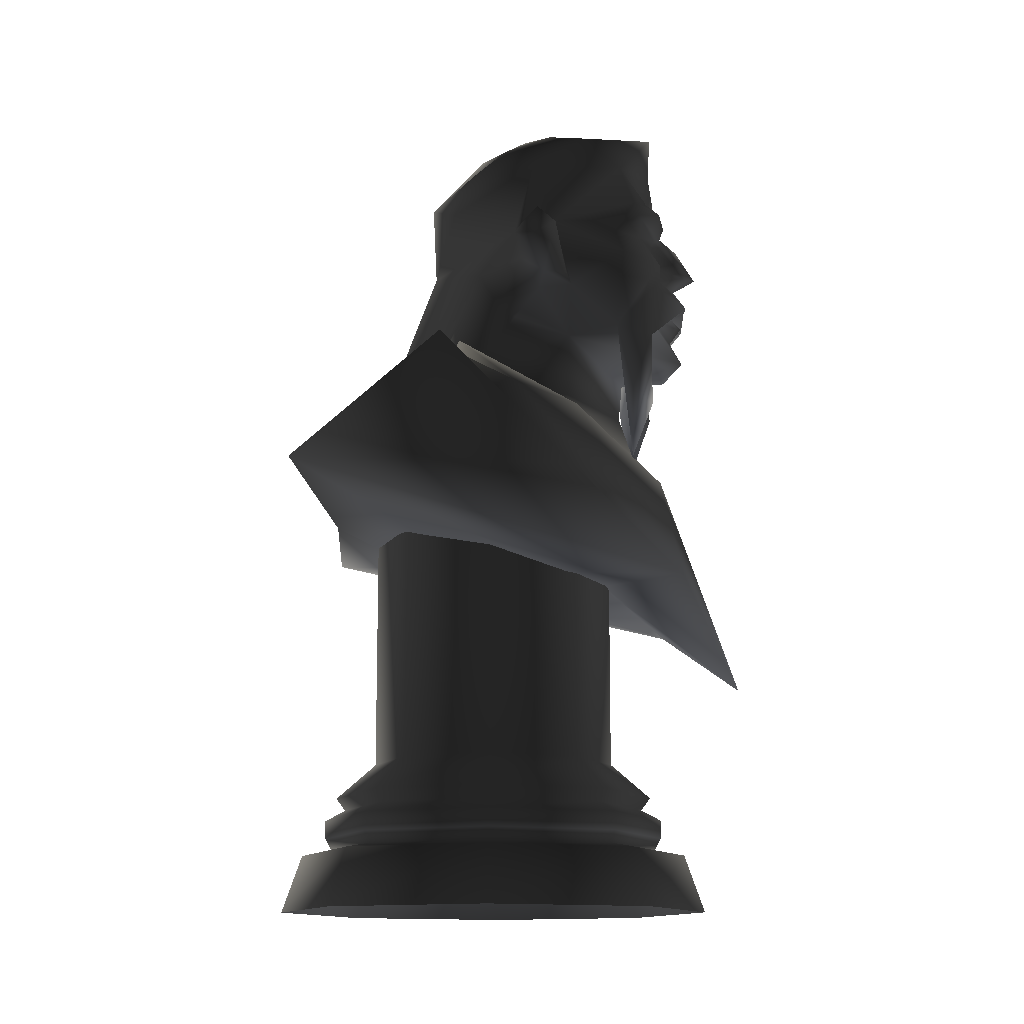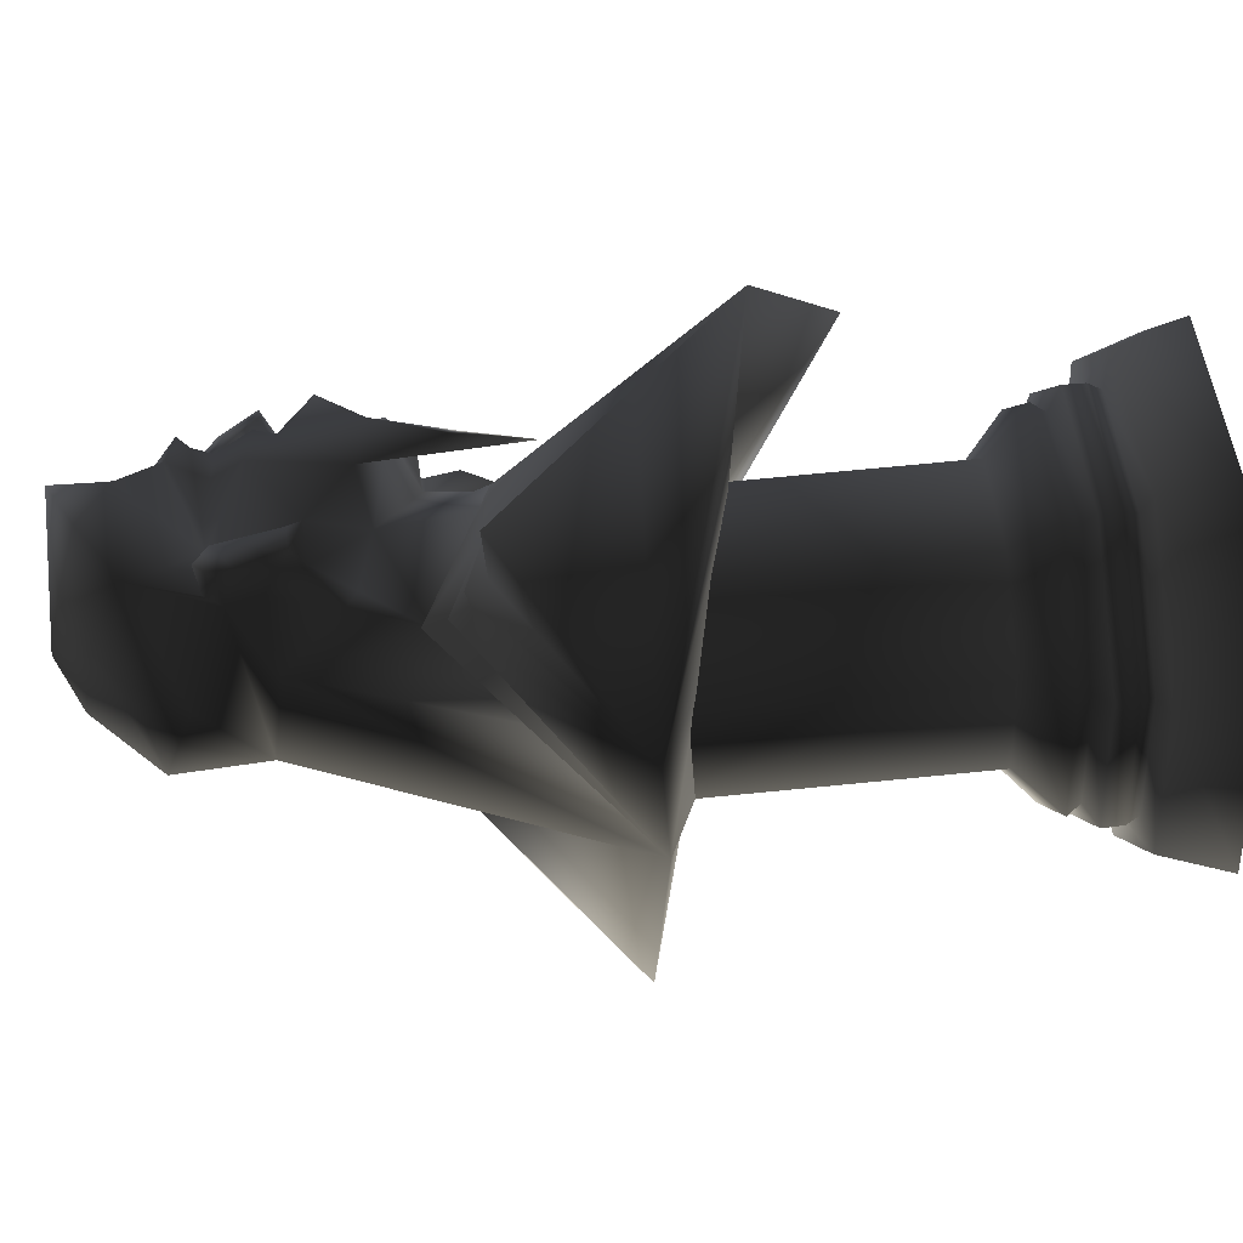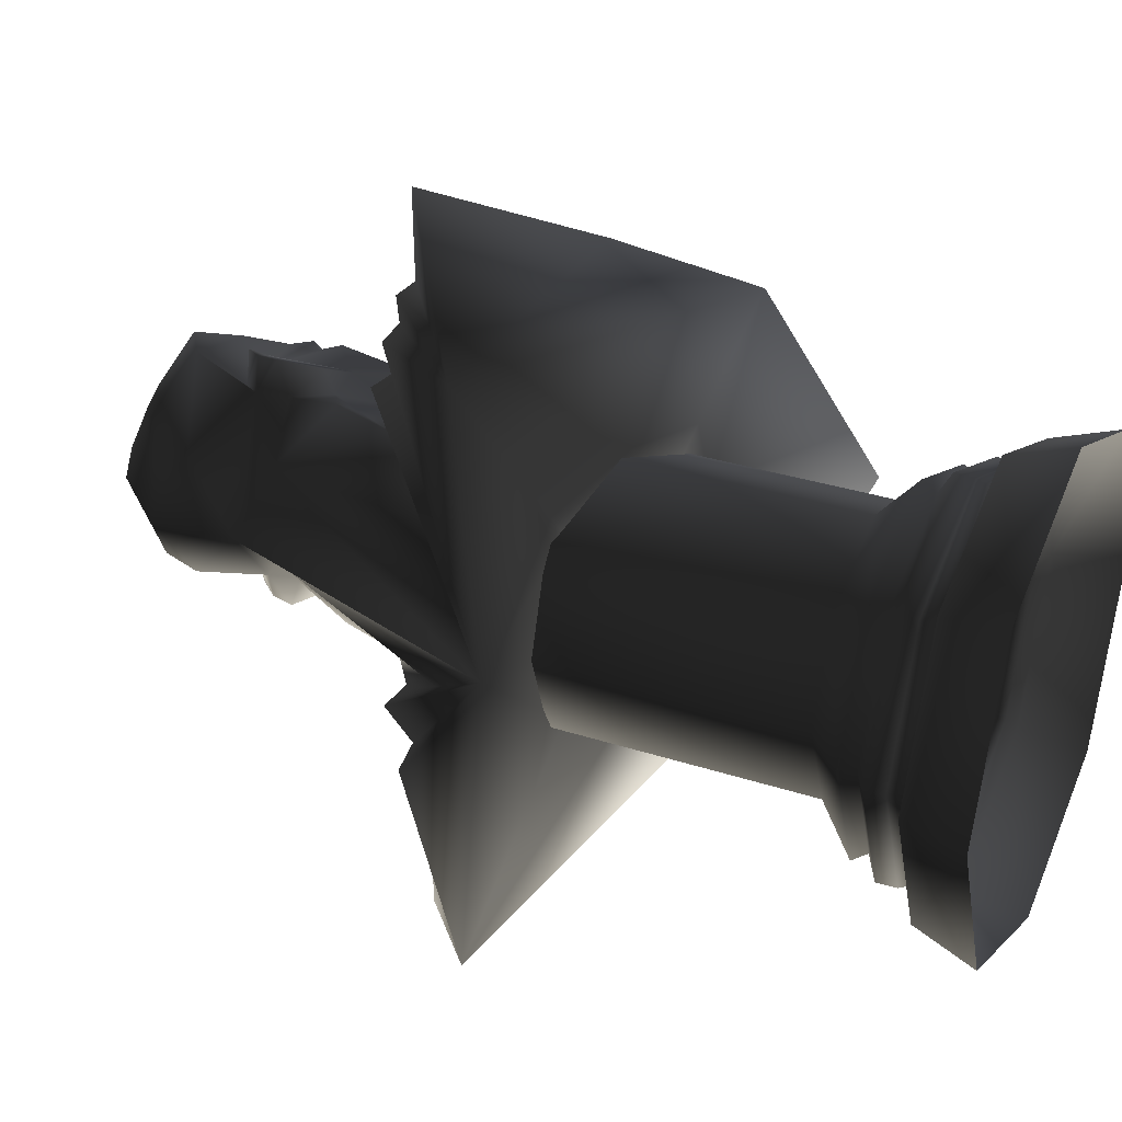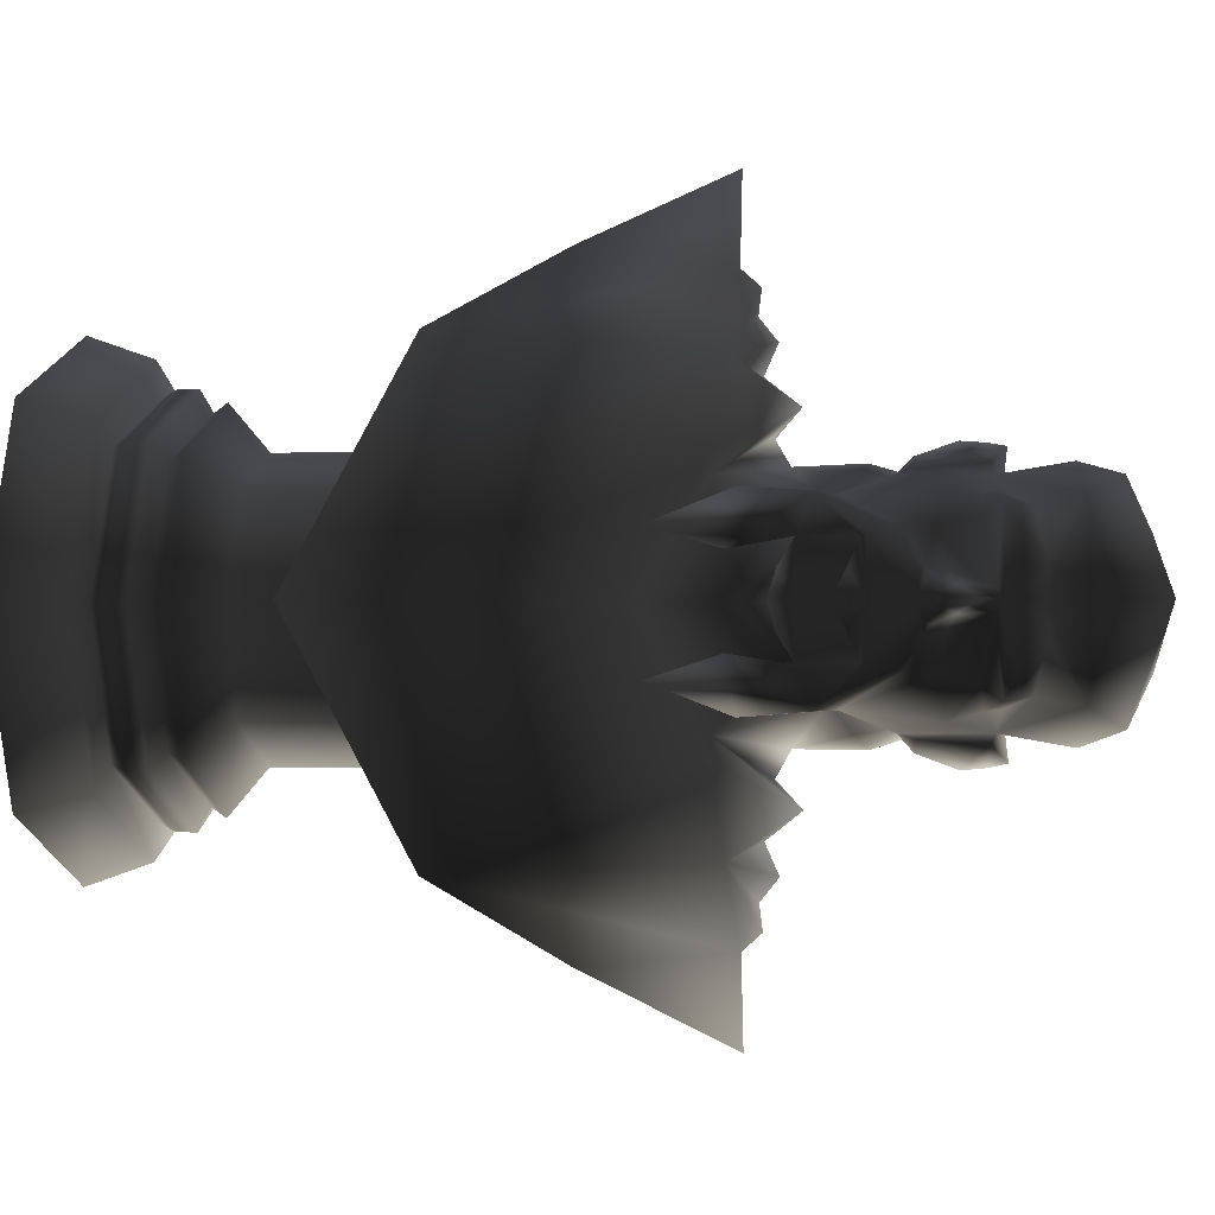
<metadata>
{"format":"obj","ext":"obj","renderer":"f3d","projection":"perspective","resolution":1024,"background":"white","views":[{"elev":-12.8,"azim":1.0,"up":"+Y"},{"elev":69.0,"azim":-95.7,"up":"+Z"},{"elev":32.1,"azim":-65.5,"up":"+Z"},{"elev":-1.6,"azim":99.9,"up":"+Z"}]}
</metadata>
<code>
v 0.05599 0.3395 -0.2316
v 0.1472 0.2607 -0.169
v -0.1748 0.3466 -0.2327
v 0.09814 0.5094 0.0624
v 0.1117 0.3917 0.04437
v 0.1117 0.449 0.06685
v 0.1308 0.4446 0.02796
v 0.1282 0.4874 0.03538
v -0.1191 0.3537 -0.003292
v -0.08844 0.3537 -0.07734
v -0.08844 0.1203 -0.07734
v -0.0144 0.1203 -0.108
v -0.0144 0.3537 -0.108
v 0.05965 0.1203 -0.07734
v 0.05965 0.3537 -0.07734
v 0.09032 0.1203 -0.003292
v 0.09032 0.3537 -0.003292
v 0.05965 0.3537 0.07076
v 0.05965 0.1203 0.07076
v -0.0144 0.3537 0.1014
v -0.0144 0.1203 0.1014
v -0.08844 0.3537 0.07076
v -0.08844 0.1203 0.07076
v -0.1191 0.1203 -0.003292
v 0.008574 0.4285 -0.167
v -0.05326 0.4431 -0.1968
v -0.05365 0.4567 -0.1797
v -0.05239 0.4455 -0.2163
v 0.02683 0.6096 -0.1026
v 0.01586 0.5959 -0.1057
v 0.01523 0.6064 -0.07942
v 0.006287 0.5933 -0.08073
v 0.01284 0.5786 -0.1074
v 0.0119 0.5689 -0.07966
v 0.03271 0.5511 -0.09623
v 0.02842 0.5407 -0.08022
v 0.05716 0.5424 -0.08369
v 0.05599 0.3395 0.225
v -0.04961 0.4329 0.2888
v -0.1748 0.3466 0.2262
v 0.1472 0.2607 0.1624
v 0.1117 0.3917 -0.05096
v 0.09814 0.5094 -0.06898
v 0.1117 0.449 -0.07344
v 0.1308 0.4446 -0.03455
v 0.1282 0.4874 -0.04196
v 0.1512 0.5337 -0.003292
v 0.1617 0.5324 0.03479
v 0.1272 0.526 0.03459
v 0.1291 0.499 0.06277
v 0.1272 0.526 -0.04117
v 0.1291 0.499 -0.06935
v 0.1617 0.5324 -0.04138
v 0.1622 0.5393 -0.003292
v 0.1117 0.449 0.06685
v 0.1117 0.3917 0.04437
v 0.1308 0.4446 0.02796
v 0.1291 0.499 0.06277
v 0.1282 0.4874 0.03538
v 0.1272 0.526 0.03459
v 0.1338 0.5535 0.03806
v 0.1617 0.5324 0.03479
v 0.09814 0.5094 0.0624
v 0.1394 0.5643 0.01761
v 0.1526 0.5605 -0.003292
v 0.1622 0.5393 -0.003292
v 0.1617 0.5324 -0.04138
v 0.1282 0.4874 -0.04196
v 0.1291 0.499 -0.06935
v 0.1272 0.526 -0.04117
v 0.1308 0.4446 -0.03455
v 0.1117 0.449 -0.07344
v 0.1117 0.3917 -0.05096
v 0.1394 0.5643 -0.02419
v 0.1338 0.5535 -0.04465
v 0.09814 0.5094 -0.06898
v -0.05137 0.4313 -0.2291
v 0.05599 0.3395 -0.2316
v -0.04961 0.4329 -0.2954
v 0.1472 0.2607 -0.169
v 0.04626 0.2816 0.06967
v 0.08533 0.2816 -0.003292
v 0.1472 0.2607 0.1624
v -0.1748 0.3466 0.2262
v -0.07505 0.3132 0.071
v -0.1565 0.3366 -0.003292
v -0.1037 0.3096 -0.003292
v -0.07505 0.3132 -0.07758
v -0.1748 0.3466 -0.2327
v 0.04626 0.2816 -0.07625
v 0.1472 0.2607 -0.169
v 0.2051 0.1862 -0.003292
v -0.08683 0.4064 0.06309
v -0.1565 0.3366 -0.003292
v -0.04062 0.4738 0.1287
v -0.03838 0.4549 0.1093
v -0.02662 0.4677 0.08846
v -0.05137 0.4313 0.2225
v -0.05239 0.4455 0.2097
v -0.1748 0.3466 0.2262
v -0.04961 0.4329 0.2888
v -0.05326 0.4431 0.1902
v -0.05365 0.4567 0.1731
v -0.04721 0.4472 0.1496
v -0.03838 0.4549 -0.1159
v -0.08683 0.4064 -0.06967
v -0.02662 0.4677 -0.09504
v -0.04062 0.4738 -0.1353
v -0.05239 0.4455 -0.2163
v -0.05137 0.4313 -0.2291
v -0.1748 0.3466 -0.2327
v -0.04961 0.4329 -0.2954
v -0.04721 0.4472 -0.1562
v -0.05365 0.4567 -0.1797
v -0.05326 0.4431 -0.1968
v 0.01586 0.5959 0.09916
v 0.02683 0.6096 0.096
v 0.01523 0.6064 0.07284
v 0.006287 0.5933 0.07415
v 0.01284 0.5786 0.1008
v 0.0119 0.5689 0.07307
v 0.03271 0.5511 0.08965
v 0.02842 0.5407 0.07364
v 0.05716 0.5424 0.0771
v 0.1588 0.5242 -0.003292
v 0.1487 0.5101 -0.003292
v 0.1518 0.5204 -0.02099
v 0.1272 0.526 -0.04117
v 0.1595 0.4909 -0.003292
v 0.1282 0.4874 -0.04196
v 0.136 0.477 -0.02366
v 0.1518 0.5204 0.01441
v 0.1512 0.5337 -0.003292
v 0.1272 0.526 0.03459
v 0.1282 0.4874 0.03538
v 0.02842 0.5407 -0.08022
v 0.05491 0.5001 -0.06486
v 0.006797 0.5115 -0.08526
v -0.02662 0.4677 -0.09504
v 0.05336 0.4252 -0.08493
v -0.03838 0.4549 -0.1159
v 0.1009 0.4378 -0.003292
v 0.1039 0.4696 -0.003292
v 0.05491 0.5001 0.05828
v 0.02842 0.5407 0.07364
v 0.006797 0.5115 0.07868
v -0.04062 0.4738 -0.1353
v -0.02662 0.4677 0.08846
v 0.05336 0.4252 0.07835
v 0.118 0.3878 -0.003292
v 0.06142 0.426 -0.101
v -0.04721 0.4472 -0.1562
v -0.03838 0.4549 0.1093
v -0.04062 0.4738 0.1287
v 0.06142 0.426 0.09445
v 0.1383 0.3777 -0.003292
v 0.05599 0.3395 0.225
v -0.05137 0.4313 0.2225
v -0.04961 0.4329 0.2888
v 0.1472 0.2607 0.1624
v -0.05365 0.4567 0.1731
v 0.008574 0.4285 0.1604
v -0.04721 0.4472 0.1496
v -0.05326 0.4431 0.1902
v -0.05239 0.4455 0.2097
v 0.2051 0.1862 -0.003292
v 0.02842 0.5407 -0.08022
v 0.006797 0.5115 -0.08526
v -0.008082 0.5195 -0.09533
v 0.0119 0.5689 -0.07966
v 0.006287 0.5933 -0.08073
v -0.02738 0.565 -0.04222
v -0.02662 0.4677 -0.09504
v 0.02314 0.652 -0.09295
v 0.01523 0.6064 -0.07942
v -0.08683 0.4064 -0.06967
v -0.1565 0.3366 -0.003292
v -0.06821 0.5738 -0.003292
v -0.0495 0.6199 -0.05238
v -0.03162 0.6565 -0.05614
v -0.003875 0.6806 -0.0538
v -0.07139 0.6419 -0.003292
v 0.02842 0.5407 0.07364
v 0.0119 0.5689 0.07307
v -0.008082 0.5195 0.08875
v 0.006797 0.5115 0.07868
v -0.02662 0.4677 0.08846
v -0.02738 0.565 0.03563
v -0.08683 0.4064 0.06309
v -0.0495 0.6199 0.04579
v 0.006287 0.5933 0.07415
v -0.03162 0.6565 0.04956
v 0.02314 0.652 0.08637
v -0.003875 0.6806 0.04722
v 0.01523 0.6064 0.07284
v 0.0695 0.6827 0.0744
v 0.03891 0.6986 0.04001
v 0.01534 0.7109 -0.003292
v -0.0254 0.6904 -0.003292
v 0.1327 0.7113 -0.003292
v 0.1024 0.6594 0.06034
v 0.0419 0.6024 0.07707
v 0.1308 0.6732 -0.003292
v 0.1024 0.6594 -0.06692
v 0.03891 0.6986 -0.0466
v 0.0695 0.6827 -0.08099
v 0.0419 0.6024 -0.08366
v 0.1338 0.5535 -0.04465
v 0.1383 0.5724 -0.04705
v 0.1394 0.5643 -0.02419
v 0.09814 0.5094 -0.06898
v 0.1526 0.5605 -0.003292
v 0.1604 0.5693 -0.01908
v 0.1356 0.5791 -0.0201
v 0.1725 0.5715 -0.003292
v 0.1604 0.5693 0.0125
v 0.1527 0.5848 -0.01232
v 0.1305 0.599 -0.01463
v 0.1408 0.6126 -0.003292
v 0.1355 0.6076 0.004277
v 0.1527 0.5848 0.005738
v 0.1556 0.599 -0.003292
v 0.1355 0.6076 -0.01086
v 0.1219 0.6105 -0.06386
v 0.1202 0.5967 -0.05484
v 0.09723 0.5983 -0.06953
v 0.1047 0.5769 -0.07583
v 0.1039 0.4696 -0.003292
v 0.1422 0.4718 -0.003292
v 0.05491 0.5001 -0.06486
v 0.05716 0.5424 -0.08369
v 0.0419 0.6024 -0.08366
v 0.1022 0.6087 -0.06838
v 0.02842 0.5407 -0.08022
v 0.04312 0.5995 -0.09092
v 0.01284 0.5786 -0.1074
v 0.01586 0.5959 -0.1057
v 0.02683 0.6096 -0.1026
v 0.01523 0.6064 -0.07942
v 0.03271 0.5511 -0.09623
v 0.05257 0.5526 -0.08725
v 0.1388 0.6211 0.03946
v 0.1446 0.6223 -0.003292
v 0.1286 0.6376 0.02042
v 0.1153 0.6282 0.05399
v 0.1219 0.6105 0.05728
v 0.1022 0.6087 0.06179
v 0.1153 0.6282 -0.06057
v 0.1024 0.6594 -0.06692
v 0.136 0.6358 -0.003292
v 0.1308 0.6732 -0.003292
v 0.1024 0.6594 0.06034
v 0.1286 0.6376 -0.02701
v 0.1388 0.6211 -0.04605
v 0.0419 0.6024 0.07707
v 0.01523 0.6064 0.07284
v 0.02683 0.6096 0.096
v 0.03271 0.5511 0.08965
v 0.05257 0.5526 0.08066
v 0.04312 0.5995 0.08434
v 0.01284 0.5786 0.1008
v 0.01586 0.5959 0.09916
v 0.05716 0.5424 0.0771
v 0.136 0.477 0.01707
v 0.02842 0.5407 0.07364
v 0.05491 0.5001 0.05828
v 0.09723 0.5983 0.06295
v 0.1047 0.5769 0.06925
v 0.09814 0.5094 0.0624
v 0.1202 0.5967 0.04825
v 0.1383 0.5724 0.04046
v 0.1338 0.5535 0.03806
v 0.1394 0.5643 0.01761
v 0.1356 0.5791 0.01352
v 0.1305 0.599 0.008049
v 0.07845 0.08003 -0.09614
v 0.08389 0.09068 -0.1016
v 0.1246 0.09068 -0.003292
v -0.0144 0.08003 -0.1346
v -0.0144 0.07089 -0.1518
v -0.1194 0.07089 -0.1083
v -0.1192 0.05516 -0.1081
v -0.1626 0.05516 -0.003292
v -0.157 0.04512 -0.003292
v -0.1192 0.05516 0.1015
v -0.1153 0.04512 0.09757
v -0.0144 0.05516 0.1449
v 0.05965 0.1203 -0.07734
v 0.09032 0.1203 -0.003292
v -0.0144 0.09068 -0.1423
v -0.1072 0.08003 -0.09614
v -0.1629 0.07089 -0.003292
v -0.1194 0.07089 0.1017
v -0.0144 0.07089 0.1452
v 0.09062 0.07089 0.1017
v 0.1542 0.04045 -0.003292
v 0.1714 -0.008692 -0.003292
v 0.117 -0.008692 -0.1347
v 0.117 -0.008692 0.1281
v 0.1048 0.04045 0.1159
v -0.0144 -0.008692 0.1825
v -0.0144 0.04045 0.1653
v -0.1458 -0.008692 0.1281
v -0.1336 0.04045 0.1159
v -0.2002 -0.008692 -0.003292
v -0.1829 0.04045 -0.003292
v -0.1336 0.04045 -0.1225
v -0.0144 0.04512 0.1393
v 0.08646 0.04512 0.09757
v 0.1282 0.04512 -0.003292
v 0.1048 0.04045 -0.1225
v -0.0144 -0.008692 -0.1891
v 0.09037 0.05516 0.1015
v 0.1338 0.05516 -0.003292
v 0.08646 0.04512 -0.1042
v -0.0144 0.04045 -0.1718
v -0.1458 -0.008692 -0.1347
v 0.1341 0.07089 -0.003292
v 0.09037 0.05516 -0.1081
v -0.0144 0.04512 -0.1459
v -0.1153 0.04512 -0.1042
v -0.0144 0.05516 -0.1514
v 0.09062 0.07089 -0.1083
v 0.1169 0.08003 -0.003292
v 0.07845 0.08003 0.08955
v -0.1534 0.09068 -0.003292
v -0.1191 0.1203 -0.003292
v -0.08844 0.1203 -0.07734
v -0.08844 0.1203 0.07076
v -0.1127 0.09068 0.09499
v -0.0144 0.1203 0.1014
v -0.0144 0.09068 0.1357
v 0.05965 0.1203 0.07076
v 0.08389 0.09068 0.09499
v -0.1127 0.09068 -0.1016
v -0.0144 0.1203 -0.108
v -0.1457 0.08003 -0.003292
v -0.1072 0.08003 0.08955
v -0.0144 0.08003 0.128
v -0.04961 0.4329 -0.2954
o busthm02.m2
g 0
f 1 2 3
f 4 5 6
f 7 5 4
f 8 7 4
f 9 10 11
f 12 11 10
f 10 13 12
f 14 12 13
f 13 15 14
f 16 14 15
f 15 17 16
f 16 17 18
f 18 19 16
f 19 18 20
f 20 21 19
f 21 20 22
f 22 23 21
f 23 22 9
f 9 24 23
f 11 24 9
f 25 26 27
f 25 28 26
f 29 30 31
f 32 31 30
f 33 32 30
f 34 32 33
f 34 33 35
f 35 36 34
f 36 35 37
f 38 39 40
f 41 38 40
f 42 43 44
f 42 45 43
f 45 46 43
f 47 48 49
f 50 49 48
f 51 52 53
f 53 47 51
f 54 47 53
f 47 54 48
f 55 56 57
f 57 58 55
f 58 57 59
f 58 59 60
f 61 58 62
f 61 63 58
f 55 58 63
f 61 62 64
f 62 65 64
f 62 66 65
f 66 67 65
f 68 69 70
f 71 69 68
f 69 71 72
f 73 72 71
f 65 67 74
f 67 75 74
f 69 75 67
f 76 75 69
f 69 72 76
f 77 78 79
f 77 80 78
f 81 82 83
f 81 83 84
f 84 85 81
f 84 86 85
f 85 86 87
f 86 88 87
f 86 89 88
f 88 89 90
f 91 90 89
f 82 90 91
f 91 92 82
f 92 83 82
f 93 94 95
f 95 96 93
f 93 96 97
f 98 99 100
f 101 98 100
f 102 100 99
f 102 103 100
f 94 100 103
f 104 94 103
f 94 104 95
f 105 106 107
f 106 105 108
f 108 94 106
f 109 110 111
f 110 112 111
f 113 94 108
f 94 113 114
f 111 94 114
f 114 115 111
f 111 115 109
f 116 117 118
f 118 119 116
f 119 120 116
f 119 121 120
f 122 120 121
f 121 123 122
f 122 123 124
f 125 126 127
f 127 126 128
f 129 128 126
f 128 129 130
f 131 130 129
f 132 133 134
f 129 134 135
f 134 129 126
f 126 132 134
f 126 125 132
f 132 125 133
f 125 127 133
f 133 127 128
f 136 137 138
f 139 138 137
f 140 141 139
f 137 140 139
f 142 140 137
f 143 142 137
f 142 143 144
f 144 145 146
f 147 141 140
f 146 148 144
f 149 144 148
f 149 142 144
f 149 150 142
f 150 140 142
f 151 140 150
f 140 151 147
f 25 147 151
f 152 147 25
f 25 27 152
f 153 149 148
f 149 153 154
f 154 155 149
f 150 149 155
f 155 156 150
f 150 156 151
f 80 151 156
f 25 151 80
f 80 77 25
f 25 77 28
f 157 158 159
f 160 158 157
f 161 162 163
f 164 162 161
f 165 162 164
f 158 162 165
f 158 160 162
f 154 163 162
f 154 162 155
f 155 162 160
f 156 155 160
f 160 166 156
f 156 166 80
f 167 168 169
f 169 170 167
f 171 170 172
f 172 170 169
f 169 173 172
f 173 169 168
f 174 175 171
f 176 172 173
f 172 176 177
f 177 178 172
f 172 178 171
f 171 178 179
f 171 179 174
f 174 179 180
f 174 180 181
f 181 180 182
f 183 184 185
f 185 186 183
f 185 187 186
f 188 189 187
f 188 187 185
f 185 184 188
f 178 190 182
f 182 179 178
f 182 180 179
f 188 184 191
f 192 182 190
f 177 189 188
f 188 178 177
f 191 178 188
f 178 191 190
f 190 191 193
f 190 193 192
f 192 193 194
f 182 192 194
f 195 193 191
f 196 197 194
f 194 193 196
f 198 199 194
f 194 197 198
f 197 200 198
f 197 196 200
f 201 200 196
f 201 196 193
f 201 193 202
f 193 195 202
f 203 200 201
f 200 203 204
f 205 206 181
f 174 181 206
f 194 199 182
f 182 199 181
f 181 199 198
f 198 205 181
f 200 205 198
f 206 205 200
f 200 204 206
f 206 204 174
f 174 204 207
f 175 174 207
f 208 209 210
f 208 211 209
f 212 210 213
f 213 210 214
f 214 210 209
f 212 215 216
f 213 215 212
f 215 213 217
f 214 217 213
f 218 217 214
f 209 218 214
f 219 220 221
f 221 222 219
f 216 215 221
f 222 221 215
f 217 222 215
f 219 222 217
f 217 223 219
f 219 223 224
f 225 224 223
f 225 226 224
f 225 227 226
f 218 223 217
f 223 218 225
f 218 209 225
f 227 225 209
f 209 211 227
f 228 131 229
f 130 131 228
f 228 230 130
f 230 211 130
f 230 231 211
f 227 211 231
f 227 231 232
f 232 226 227
f 232 233 226
f 224 226 233
f 234 231 230
f 235 236 237
f 237 238 235
f 232 235 238
f 238 239 232
f 240 241 231
f 232 231 241
f 241 235 232
f 235 241 240
f 240 236 235
f 242 243 244
f 244 245 242
f 245 246 242
f 247 246 245
f 243 242 219
f 242 246 219
f 220 219 246
f 248 233 232
f 232 249 248
f 250 251 252
f 249 251 250
f 250 253 249
f 253 248 249
f 224 254 219
f 254 243 219
f 224 233 248
f 224 248 254
f 254 248 253
f 253 243 254
f 243 253 250
f 244 243 250
f 252 244 250
f 245 244 252
f 245 252 255
f 255 247 245
f 256 257 255
f 258 259 260
f 260 261 258
f 262 261 260
f 260 257 262
f 260 255 257
f 255 260 259
f 259 263 255
f 259 258 263
f 129 135 264
f 264 229 129
f 129 229 131
f 263 265 266
f 267 255 268
f 263 268 255
f 269 268 263
f 263 266 269
f 269 266 135
f 266 228 135
f 264 135 228
f 264 228 229
f 268 270 267
f 270 268 271
f 269 271 268
f 269 272 271
f 271 272 273
f 271 273 274
f 274 275 271
f 271 275 270
f 247 255 267
f 267 246 247
f 267 270 246
f 220 246 270
f 270 275 220
f 220 275 221
f 221 275 274
f 216 221 274
f 274 273 216
f 216 273 212
f 276 277 278
f 277 276 279
f 280 279 276
f 279 280 281
f 282 281 280
f 281 282 283
f 284 283 282
f 285 283 284
f 284 286 285
f 287 285 286
f 277 288 289
f 288 277 290
f 279 290 277
f 290 279 291
f 281 291 279
f 291 281 292
f 283 292 281
f 293 292 283
f 283 285 293
f 294 293 285
f 285 287 294
f 295 294 287
f 296 297 298
f 299 297 296
f 296 300 299
f 301 299 300
f 300 302 301
f 303 301 302
f 302 304 303
f 305 303 304
f 304 306 305
f 305 306 307
f 306 304 286
f 308 286 304
f 304 302 308
f 309 308 302
f 302 300 309
f 310 309 300
f 300 296 310
f 310 296 311
f 298 311 296
f 311 298 312
f 286 308 287
f 313 287 308
f 308 309 313
f 314 313 309
f 309 310 314
f 314 310 315
f 311 315 310
f 315 311 316
f 312 316 311
f 316 312 317
f 287 313 295
f 318 295 313
f 313 314 318
f 318 314 319
f 315 319 314
f 319 315 320
f 316 320 315
f 320 316 307
f 317 307 316
f 307 317 305
f 321 307 306
f 307 321 320
f 322 320 321
f 320 322 319
f 323 319 322
f 319 323 318
f 324 318 323
f 295 318 324
f 324 325 295
f 294 295 325
f 325 324 278
f 278 324 276
f 323 276 324
f 276 323 280
f 322 280 323
f 280 322 282
f 321 282 322
f 282 321 284
f 306 284 321
f 286 284 306
f 326 327 328
f 329 327 326
f 326 330 329
f 331 329 330
f 330 332 331
f 333 331 332
f 332 334 333
f 289 333 334
f 334 278 289
f 289 278 277
f 335 328 336
f 328 335 326
f 337 326 335
f 330 326 337
f 337 338 330
f 332 330 338
f 338 339 332
f 334 332 339
f 339 325 334
f 278 334 325
f 325 339 294
f 293 294 339
f 339 338 293
f 292 293 338
f 338 337 292
f 292 337 291
f 335 291 337
f 291 335 290
f 336 290 335
f 290 336 288
f 340 1 3

</code>
